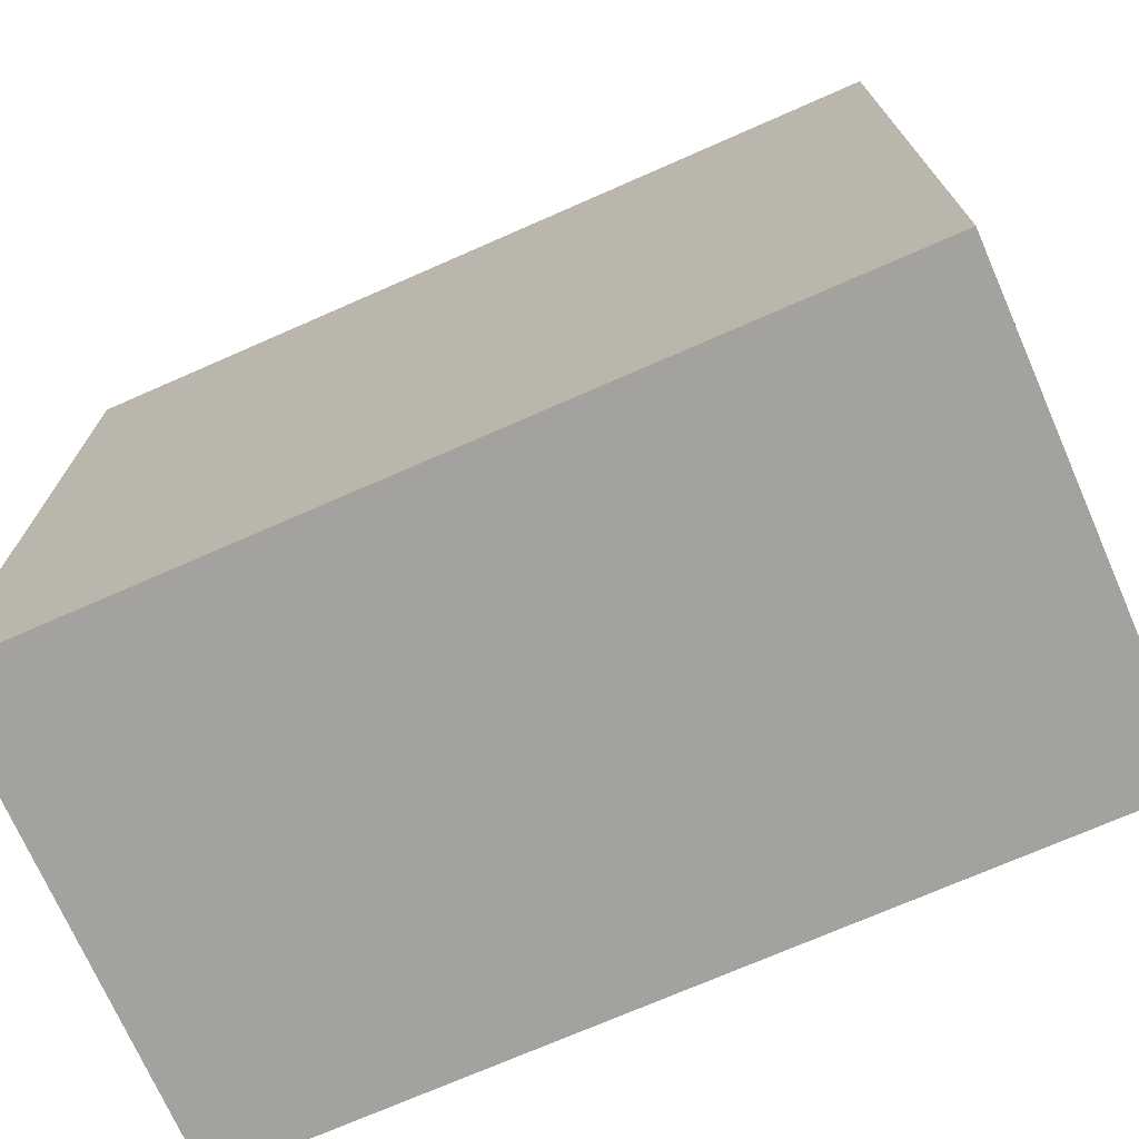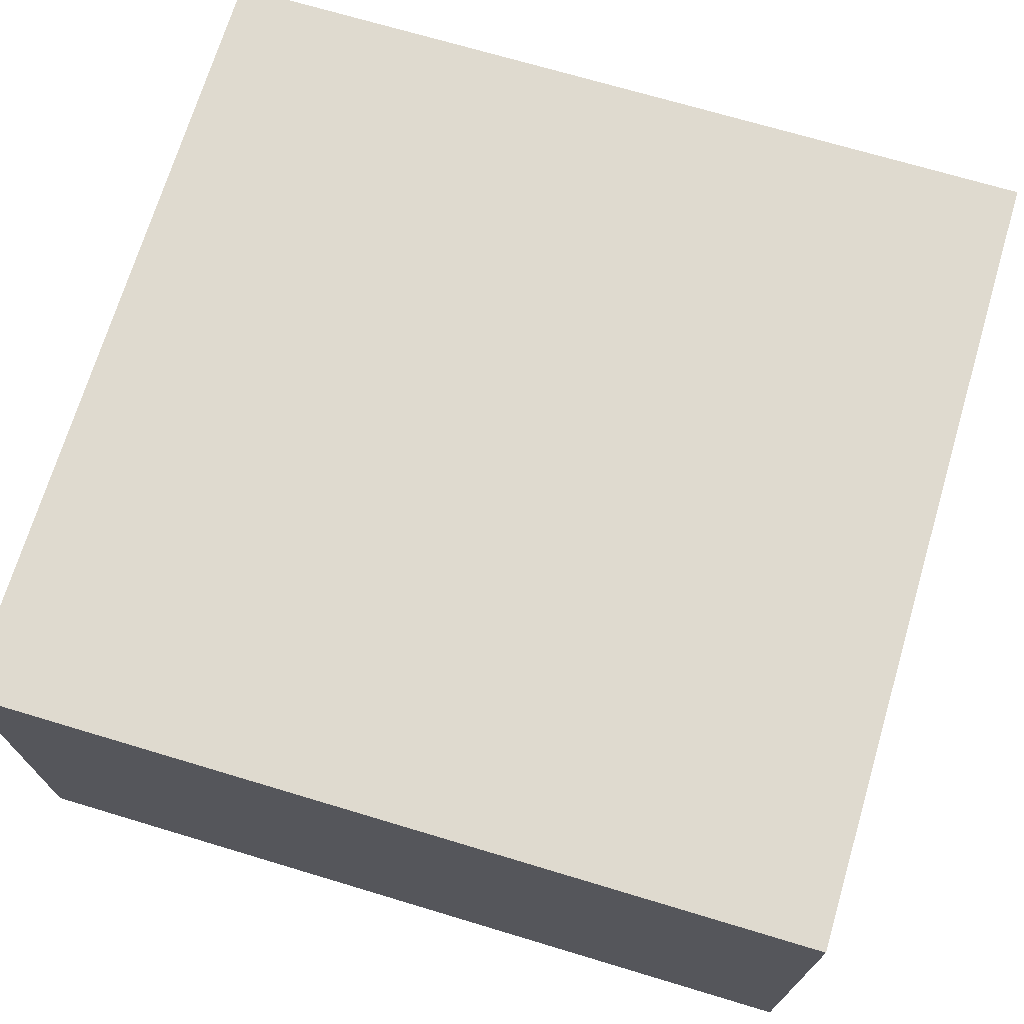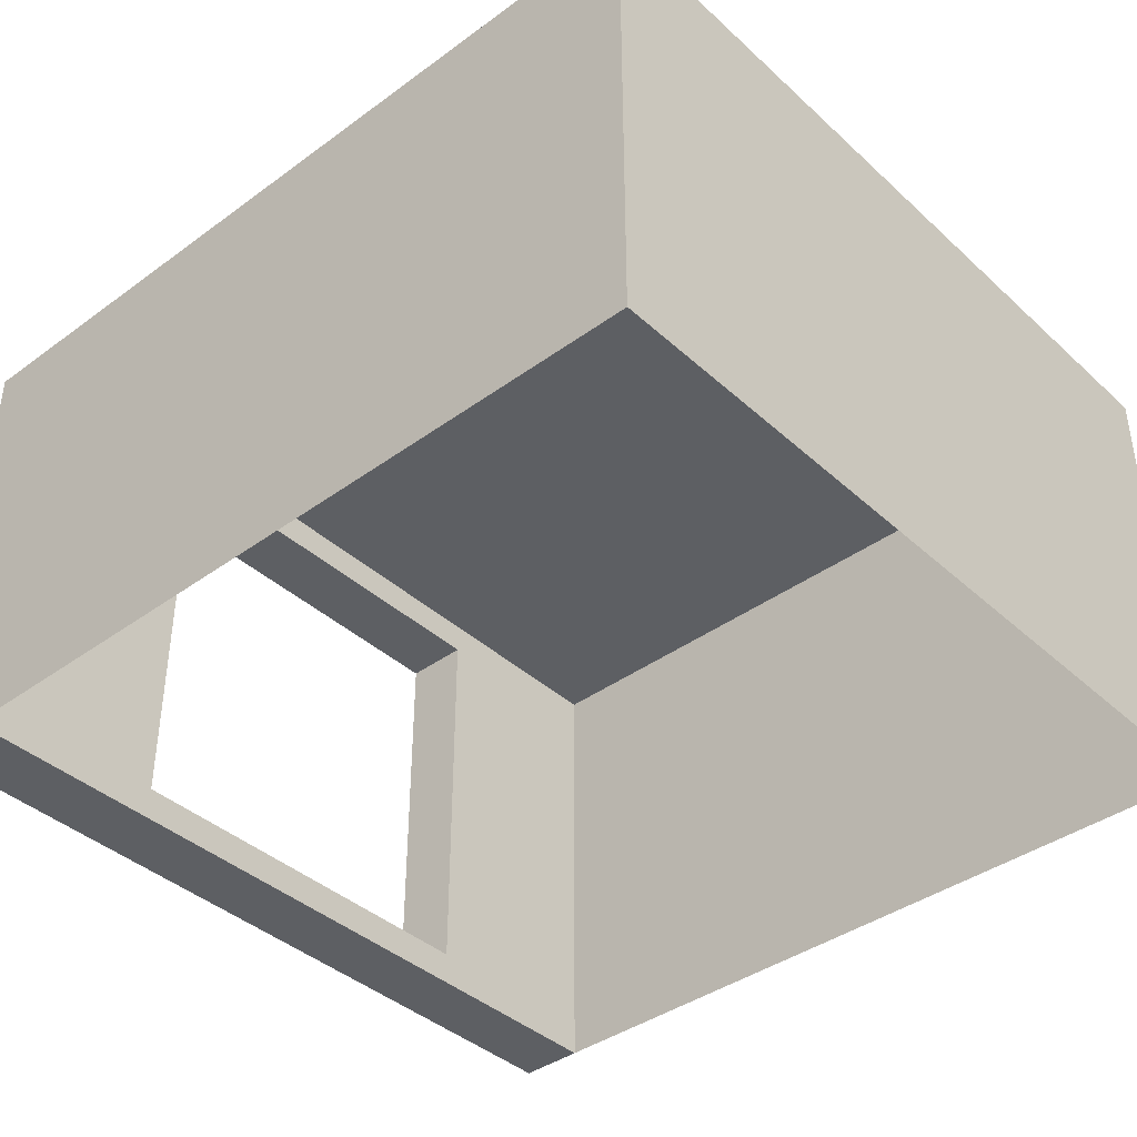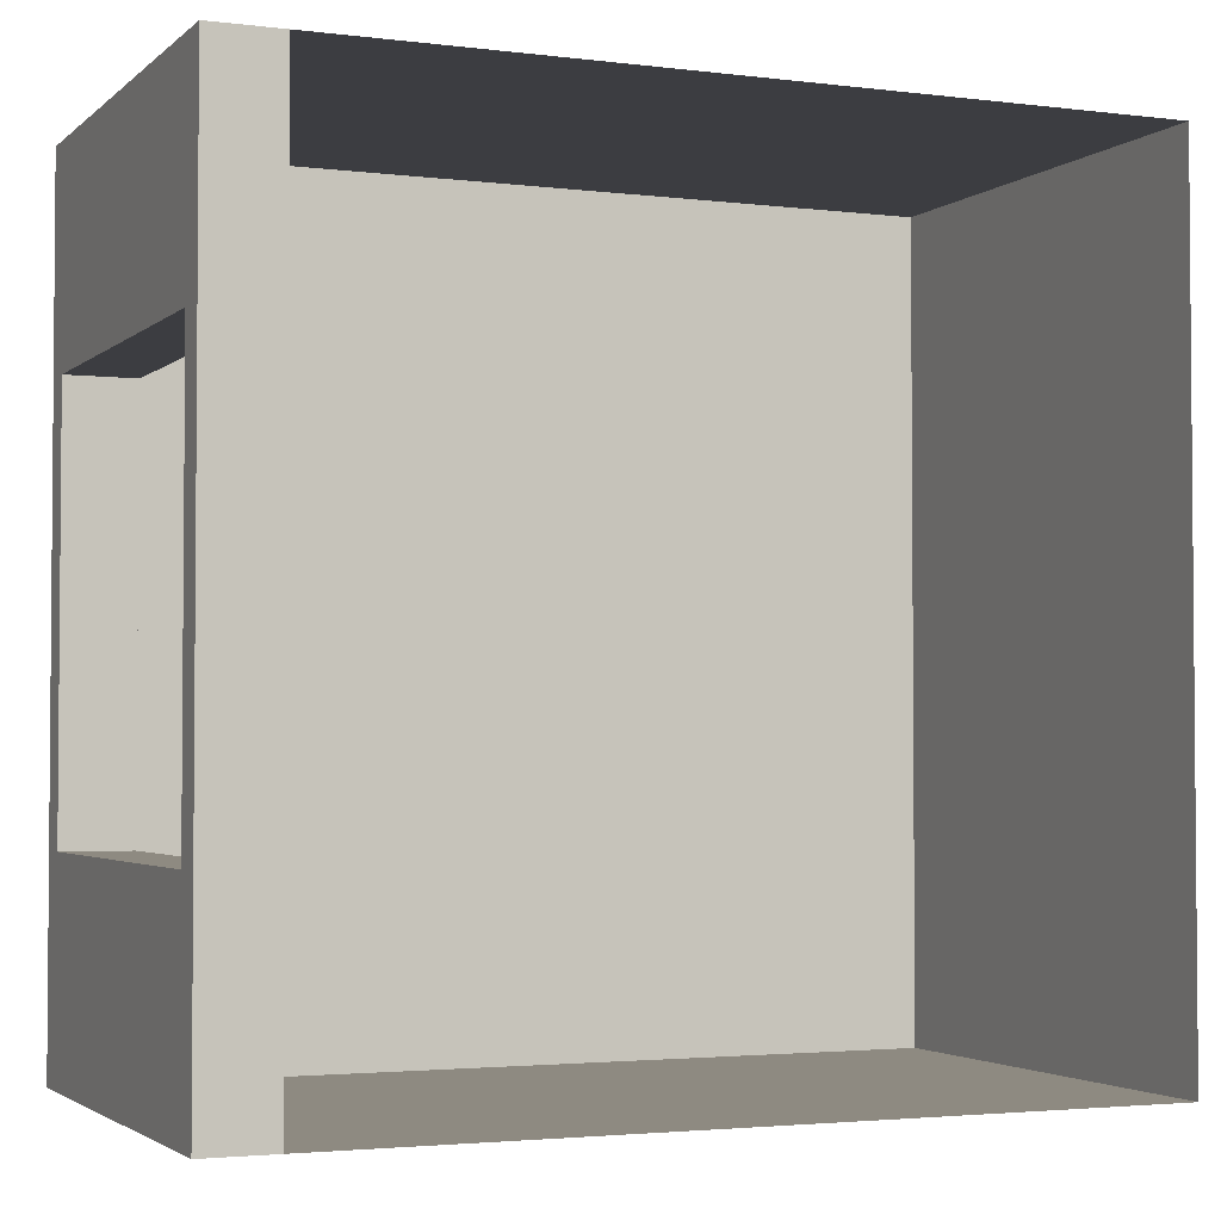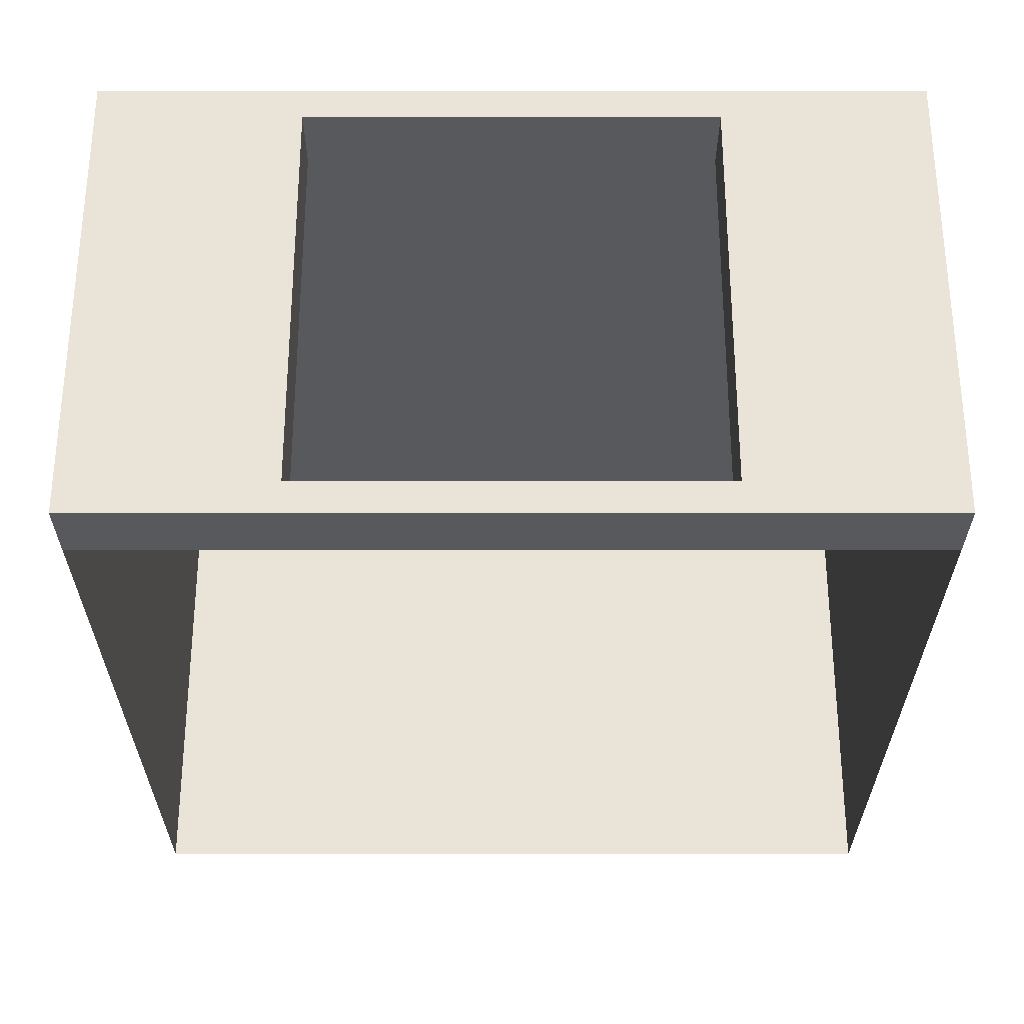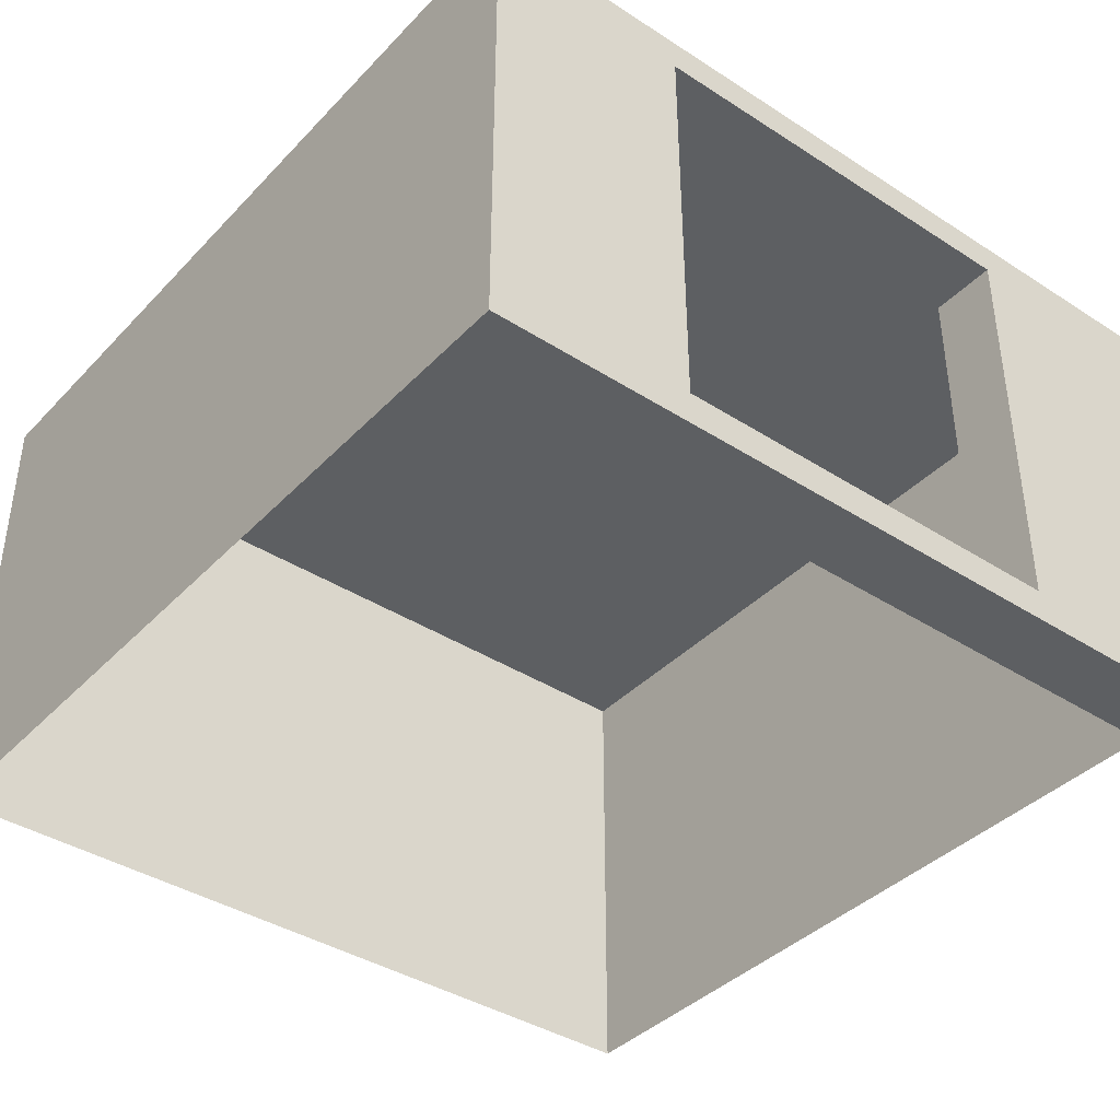
<metadata>
{"format":"obj","ext":"obj","renderer":"f3d","projection":"perspective","resolution":1024,"background":"white","views":[{"elev":-72.5,"azim":-156.3,"up":"+Z"},{"elev":70.9,"azim":-163.3,"up":"+Y"},{"elev":-40.0,"azim":41.9,"up":"+Y"},{"elev":-2.8,"azim":-23.2,"up":"+Z"},{"elev":-29.1,"azim":-90.0,"up":"+Y"},{"elev":-39.5,"azim":-128.6,"up":"+Y"}]}
</metadata>
<code>
o Frame_Cube.001
v -0.5 -3.5 3.5
v -0.5 3.5 3.5
v -0.5 -3.5 3
v -0.5 3.5 3
v 0.5 -3.5 3.5
v 0.5 3.5 3.5
v 0.5 -3.5 3
v 0.5 3.5 3
v 0.5 3.5 -3.013
v 0.5 3.5 -3.5
v -0.5 3.01 3
v -0.5 -3.01 3
v 0.5 3.01 3
v 0.5 -3.01 3
v 0.5 3.5 3
v -0.5 -3.5 -3.5
v 0.5 -3.5 -3.5
v -0.5 3.5 -3.5
v 0.5 3.5 -3.5
v 0.5 3.5 -6
v 0.5 3.5 3.5
v 0.5 3.5 6
v 0.5 3.01 -3.013
v 0.5 3.5 -3.013
v -0.5 3.5 -3.013
v -0.5 3.01 -3.013
v 0.5 -3.5 -3.013
v 0.5 -3.01 -3.013
v -0.5 -3.5 -3.013
v -0.5 -3.01 -3.013
v -0.5 3.01 6
v -0.5 3.5 6
v 0.5 -3.01 6
v 0.5 -3.5 6
v -0.5 -3.5 6
v 0.5 3.5 6
v -0.5 -3.01 6
v 0.5 3.01 6
v -0.5 -3.01 -6
v -0.5 -3.5 -6
v 0.5 -3.5 -6
v -0.5 3.5 -6
v 0.5 3.5 -6
v 0.5 -3.01 -6
v -0.5 3.01 -6
v 0.5 3.01 -6
v 12 3.5 -3.013
v 12 3.5 -3.5
v 12 3.5 3
v 12 3.5 -6
v 12 3.5 3.5
v 12 3.5 6
v 12 -3.5 -3.013
v 12 -3.5 -3.5
v 12 -3.5 3
v 12 -3.5 -6
v 12 -3.5 3.5
v 12 -3.5 6
f 29 17 27
f 19 42 18
f 7 1 3
f 11 14 12
f 6 22 21
f 5 35 1
f 37 34 33
f 43 10 20
f 24 15 9
f 8 21 15
f 4 26 11
f 11 23 13
f 6 8 4
f 13 24 8
f 12 29 3
f 14 30 12
f 7 28 14
f 3 27 7
f 19 9 10
f 30 23 26
f 46 44 45
f 8 25 4
f 1 2 11
f 17 19 23
f 5 6 38
f 18 45 16
f 16 41 17
f 9 48 10
f 10 50 20
f 22 51 21
f 21 49 15
f 15 47 9
f 51 55 49
f 47 54 48
f 48 56 50
f 49 53 47
f 52 57 51
f 38 52 22
f 50 43 46
f 29 16 17
f 25 24 19
f 19 43 42
f 18 25 19
f 7 5 1
f 11 13 14
f 6 36 22
f 5 34 35
f 32 31 36
f 31 37 38
f 36 31 38
f 37 35 34
f 33 38 37
f 43 19 10
f 24 8 15
f 8 6 21
f 4 25 26
f 11 26 23
f 4 2 6
f 2 32 6
f 32 36 6
f 13 23 24
f 12 30 29
f 14 28 30
f 7 27 28
f 3 29 27
f 19 24 9
f 30 28 23
f 41 40 39
f 45 42 43
f 41 39 44
f 39 45 44
f 43 46 45
f 8 24 25
f 12 3 1
f 1 35 37
f 31 32 2
f 1 37 31
f 11 12 1
f 2 4 11
f 1 31 2
f 28 27 17
f 17 41 44
f 46 43 19
f 17 44 46
f 23 28 17
f 19 24 23
f 17 46 19
f 33 34 5
f 5 7 14
f 13 8 6
f 5 14 13
f 38 33 5
f 6 36 38
f 5 13 6
f 16 29 30
f 26 25 18
f 16 30 26
f 39 40 16
f 18 42 45
f 45 39 16
f 16 26 18
f 16 40 41
f 9 47 48
f 10 48 50
f 22 52 51
f 21 51 49
f 15 49 47
f 51 57 55
f 47 53 54
f 48 54 56
f 49 55 53
f 52 58 57
f 38 33 52
f 33 34 58
f 52 33 58
f 22 36 38
f 50 20 43
f 46 44 50
f 44 41 56
f 50 44 56

</code>
